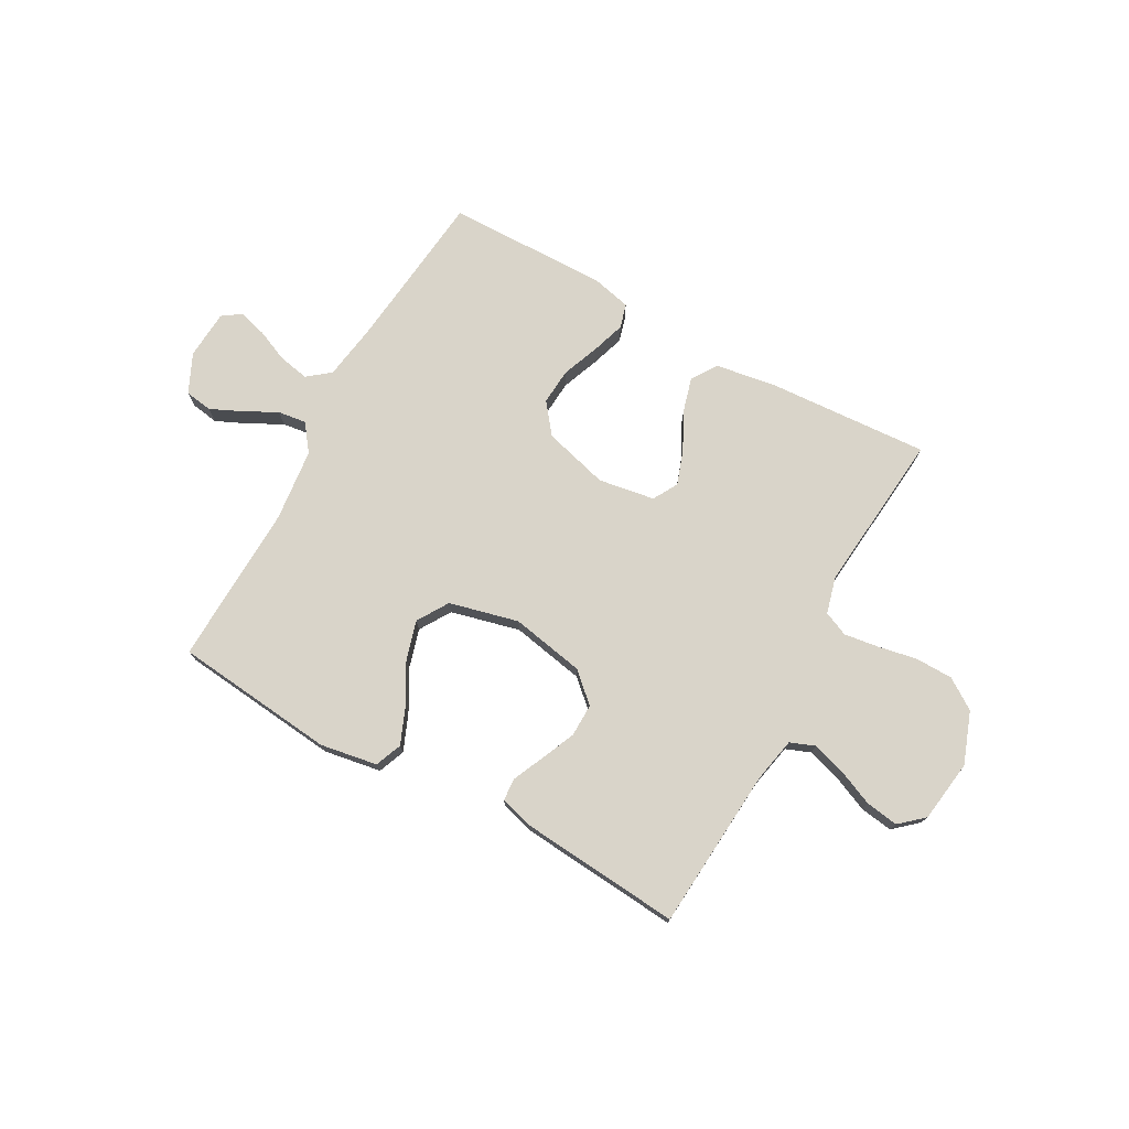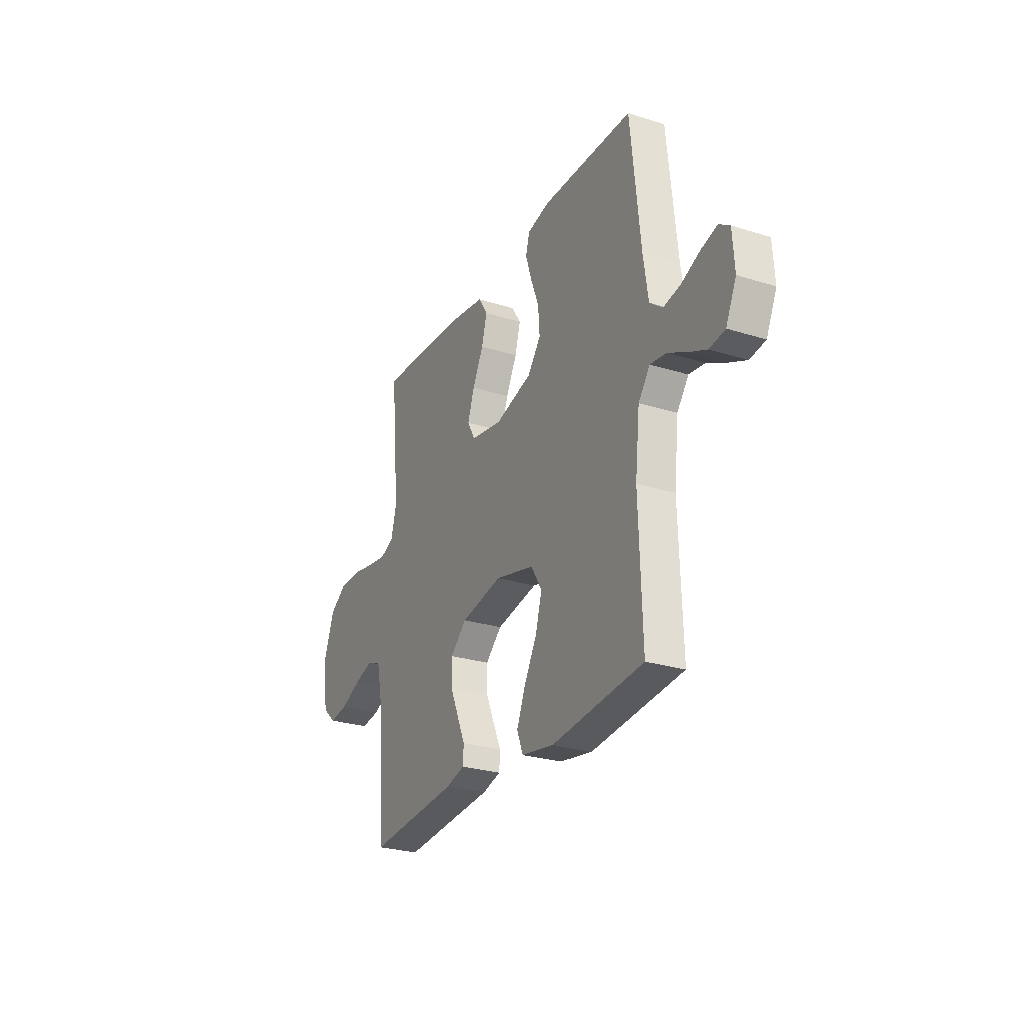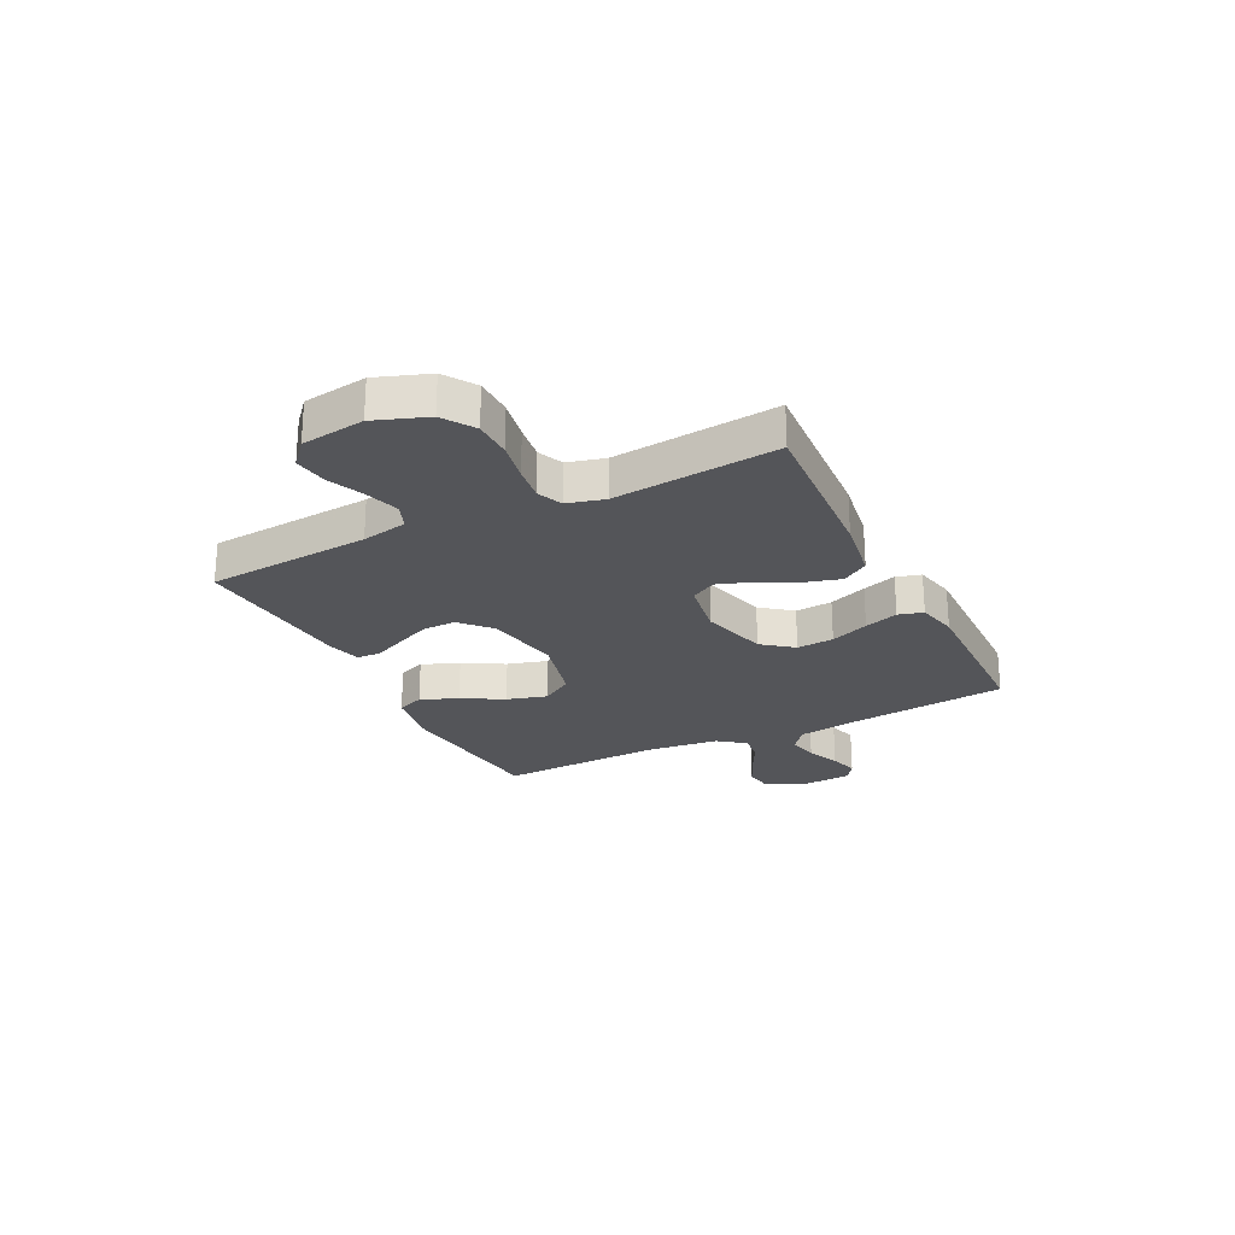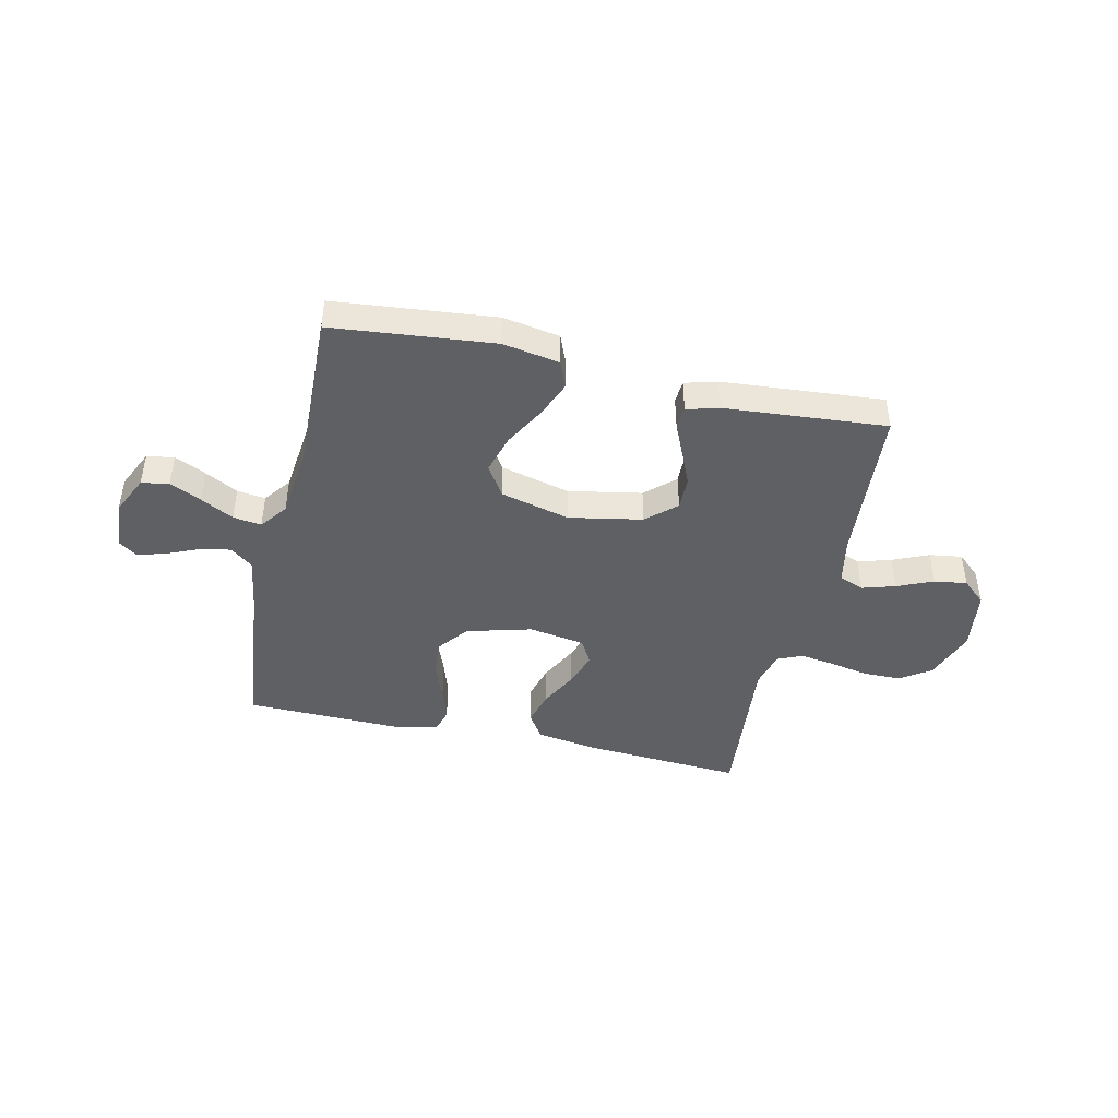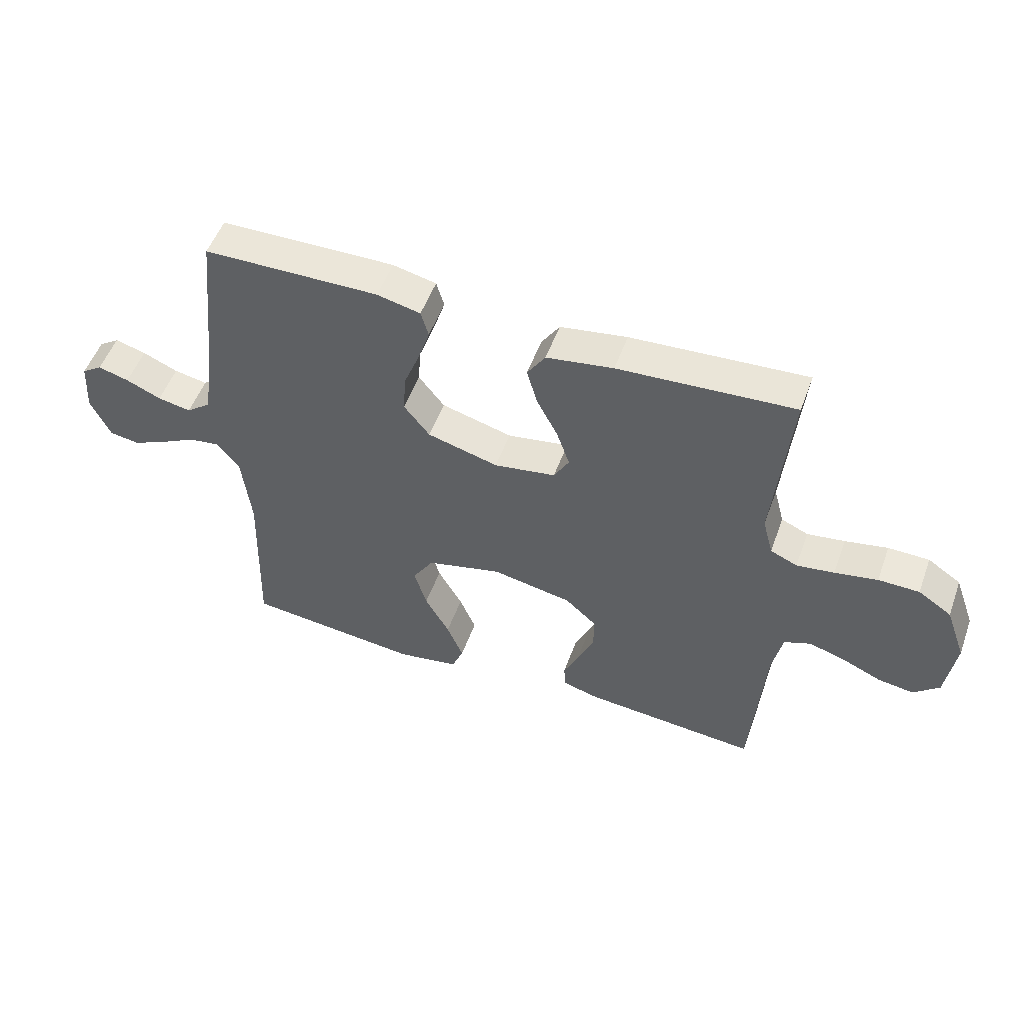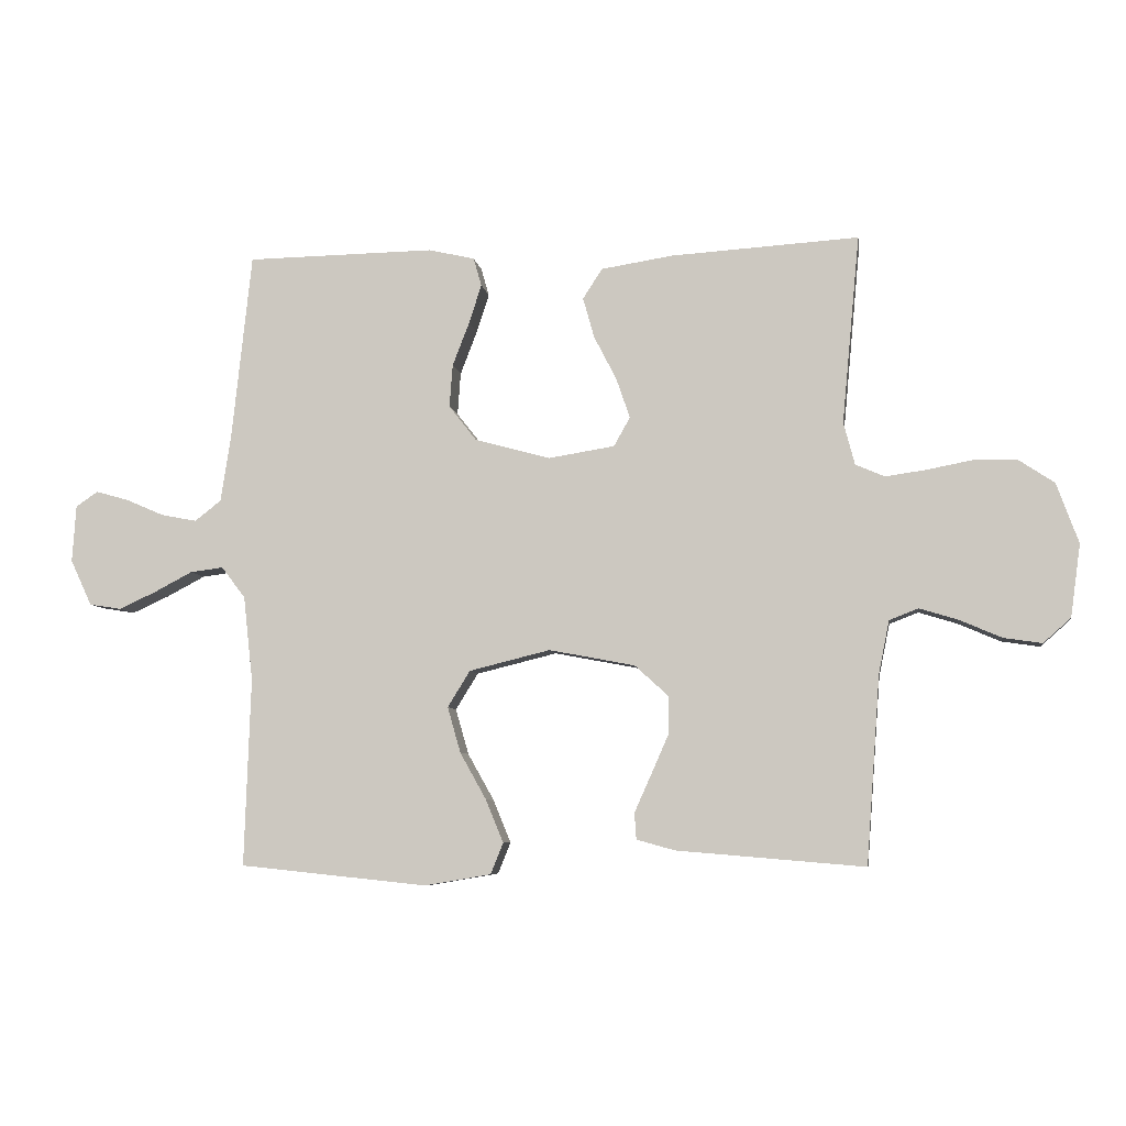
<metadata>
{"format":"obj","ext":"obj","renderer":"f3d","projection":"perspective","resolution":1024,"background":"white","views":[{"elev":74.9,"azim":-151.0,"up":"+Y"},{"elev":-26.6,"azim":63.9,"up":"+Z"},{"elev":-24.6,"azim":-63.4,"up":"+Y"},{"elev":-44.3,"azim":167.2,"up":"+Y"},{"elev":52.5,"azim":-160.2,"up":"+Z"},{"elev":-6.6,"azim":-171.7,"up":"+Z"}]}
</metadata>
<code>
v 0.5 0.07 -0.5
v 0.2 0.07 -0.531
v 0.094 0.07 -0.513
v 0.074 0.07 -0.463
v 0.102 0.07 -0.395
v 0.144 0.07 -0.32
v 0.165 0.07 -0.247
v 0.129 0.07 -0.189
v 0 0.07 -0.157
v -0.137 0.07 -0.183
v -0.191 0.07 -0.232
v -0.19 0.07 -0.294
v -0.162 0.07 -0.358
v -0.136 0.07 -0.416
v -0.139 0.07 -0.458
v -0.2 0.07 -0.475
v -0.5 0.07 -0.5
v -0.522 0.07 -0.2
v -0.539 0.07 -0.116
v -0.585 0.07 -0.098
v -0.647 0.07 -0.117
v -0.714 0.07 -0.146
v -0.775 0.07 -0.155
v -0.819 0.07 -0.116
v -0.835 0.07 0
v -0.8 0.07 0.096
v -0.743 0.07 0.134
v -0.673 0.07 0.135
v -0.6 0.07 0.121
v -0.536 0.07 0.112
v -0.49 0.07 0.132
v -0.472 0.07 0.2
v -0.5 0.07 0.5
v -0.2 0.07 0.481
v -0.086 0.07 0.463
v -0.055 0.07 0.415
v -0.073 0.07 0.351
v -0.109 0.07 0.281
v -0.131 0.07 0.217
v -0.105 0.07 0.171
v 0 0.07 0.154
v 0.121 0.07 0.187
v 0.165 0.07 0.243
v 0.16 0.07 0.311
v 0.133 0.07 0.381
v 0.113 0.07 0.443
v 0.126 0.07 0.488
v 0.2 0.07 0.505
v 0.5 0.07 0.5
v 0.532 0.07 0.2
v 0.548 0.07 0.096
v 0.59 0.07 0.063
v 0.647 0.07 0.074
v 0.707 0.07 0.1
v 0.76 0.07 0.115
v 0.795 0.07 0.091
v 0.801 0.07 0
v 0.767 0.07 -0.073
v 0.716 0.07 -0.081
v 0.657 0.07 -0.054
v 0.596 0.07 -0.022
v 0.543 0.07 -0.015
v 0.505 0.07 -0.065
v 0.49 0.07 -0.2
v 0.5 0 -0.5
v 0.2 0 -0.531
v 0.094 0 -0.513
v 0.074 0 -0.463
v 0.102 0 -0.395
v 0.144 0 -0.32
v 0.165 0 -0.247
v 0.129 0 -0.189
v 0 0 -0.157
v -0.137 0 -0.183
v -0.191 0 -0.232
v -0.19 0 -0.294
v -0.162 0 -0.358
v -0.136 0 -0.416
v -0.139 0 -0.458
v -0.2 0 -0.475
v -0.5 0 -0.5
v -0.522 0 -0.2
v -0.539 0 -0.116
v -0.585 0 -0.098
v -0.647 0 -0.117
v -0.714 0 -0.146
v -0.775 0 -0.155
v -0.819 0 -0.116
v -0.835 0 0
v -0.8 0 0.096
v -0.743 0 0.134
v -0.673 0 0.135
v -0.6 0 0.121
v -0.536 0 0.112
v -0.49 0 0.132
v -0.472 0 0.2
v -0.5 0 0.5
v -0.2 0 0.481
v -0.086 0 0.463
v -0.055 0 0.415
v -0.073 0 0.351
v -0.109 0 0.281
v -0.131 0 0.217
v -0.105 0 0.171
v 0 0 0.154
v 0.121 0 0.187
v 0.165 0 0.243
v 0.16 0 0.311
v 0.133 0 0.381
v 0.113 0 0.443
v 0.126 0 0.488
v 0.2 0 0.505
v 0.5 0 0.5
v 0.532 0 0.2
v 0.548 0 0.096
v 0.59 0 0.063
v 0.647 0 0.074
v 0.707 0 0.1
v 0.76 0 0.115
v 0.795 0 0.091
v 0.801 0 0
v 0.767 0 -0.073
v 0.716 0 -0.081
v 0.657 0 -0.054
v 0.596 0 -0.022
v 0.543 0 -0.015
v 0.505 0 -0.065
v 0.49 0 -0.2
f 59 60 61
f 58 59 61
f 57 58 61
f 56 57 61
f 55 56 61
f 54 55 61
f 53 54 61
f 52 53 61 62
f 51 52 62 63
f 48 49 50
f 47 48 50
f 46 47 50
f 45 46 50
f 44 45 50
f 50 51 63
f 44 50 63
f 43 44 63
f 36 37 38
f 35 36 38
f 34 35 38
f 33 34 38
f 32 33 38
f 31 32 38 39
f 30 31 39 40
f 27 28 29
f 26 27 29
f 25 26 29
f 24 25 29
f 23 24 29
f 22 23 29
f 21 22 29
f 20 21 29 30
f 30 40 41
f 20 30 41
f 19 20 41
f 16 17 18
f 15 16 18
f 14 15 18
f 13 14 18
f 12 13 18 19
f 4 5 6
f 3 4 6
f 2 3 6
f 1 2 6
f 64 1 6
f 64 6 7
f 64 7 8
f 63 64 8
f 43 63 8
f 42 43 8
f 41 42 8 9
f 19 41 9 10
f 11 12 19
f 10 11 19
f 125 124 123
f 125 123 122
f 125 122 121
f 125 121 120
f 125 120 119
f 125 119 118
f 125 118 117
f 126 125 117 116
f 127 126 116 115
f 114 113 112
f 114 112 111
f 114 111 110
f 114 110 109
f 114 109 108
f 127 115 114
f 127 114 108
f 127 108 107
f 102 101 100
f 102 100 99
f 102 99 98
f 102 98 97
f 102 97 96
f 103 102 96 95
f 104 103 95 94
f 93 92 91
f 93 91 90
f 93 90 89
f 93 89 88
f 93 88 87
f 93 87 86
f 93 86 85
f 94 93 85 84
f 105 104 94
f 105 94 84
f 105 84 83
f 82 81 80
f 82 80 79
f 82 79 78
f 82 78 77
f 83 82 77 76
f 70 69 68
f 70 68 67
f 70 67 66
f 70 66 65
f 70 65 128
f 71 70 128
f 72 71 128
f 72 128 127
f 72 127 107
f 72 107 106
f 73 72 106 105
f 74 73 105 83
f 83 76 75
f 83 75 74
f 1 65 66 2
f 2 66 67 3
f 3 67 68 4
f 4 68 69 5
f 5 69 70 6
f 6 70 71 7
f 7 71 72 8
f 8 72 73 9
f 9 73 74 10
f 10 74 75 11
f 11 75 76 12
f 12 76 77 13
f 13 77 78 14
f 14 78 79 15
f 15 79 80 16
f 16 80 81 17
f 17 81 82 18
f 18 82 83 19
f 19 83 84 20
f 20 84 85 21
f 21 85 86 22
f 22 86 87 23
f 23 87 88 24
f 24 88 89 25
f 25 89 90 26
f 26 90 91 27
f 27 91 92 28
f 28 92 93 29
f 29 93 94 30
f 30 94 95 31
f 31 95 96 32
f 32 96 97 33
f 33 97 98 34
f 34 98 99 35
f 35 99 100 36
f 36 100 101 37
f 37 101 102 38
f 38 102 103 39
f 39 103 104 40
f 40 104 105 41
f 41 105 106 42
f 42 106 107 43
f 43 107 108 44
f 44 108 109 45
f 45 109 110 46
f 46 110 111 47
f 47 111 112 48
f 48 112 113 49
f 49 113 114 50
f 50 114 115 51
f 51 115 116 52
f 52 116 117 53
f 53 117 118 54
f 54 118 119 55
f 55 119 120 56
f 56 120 121 57
f 57 121 122 58
f 58 122 123 59
f 59 123 124 60
f 60 124 125 61
f 61 125 126 62
f 62 126 127 63
f 63 127 128 64
f 64 128 65 1

</code>
